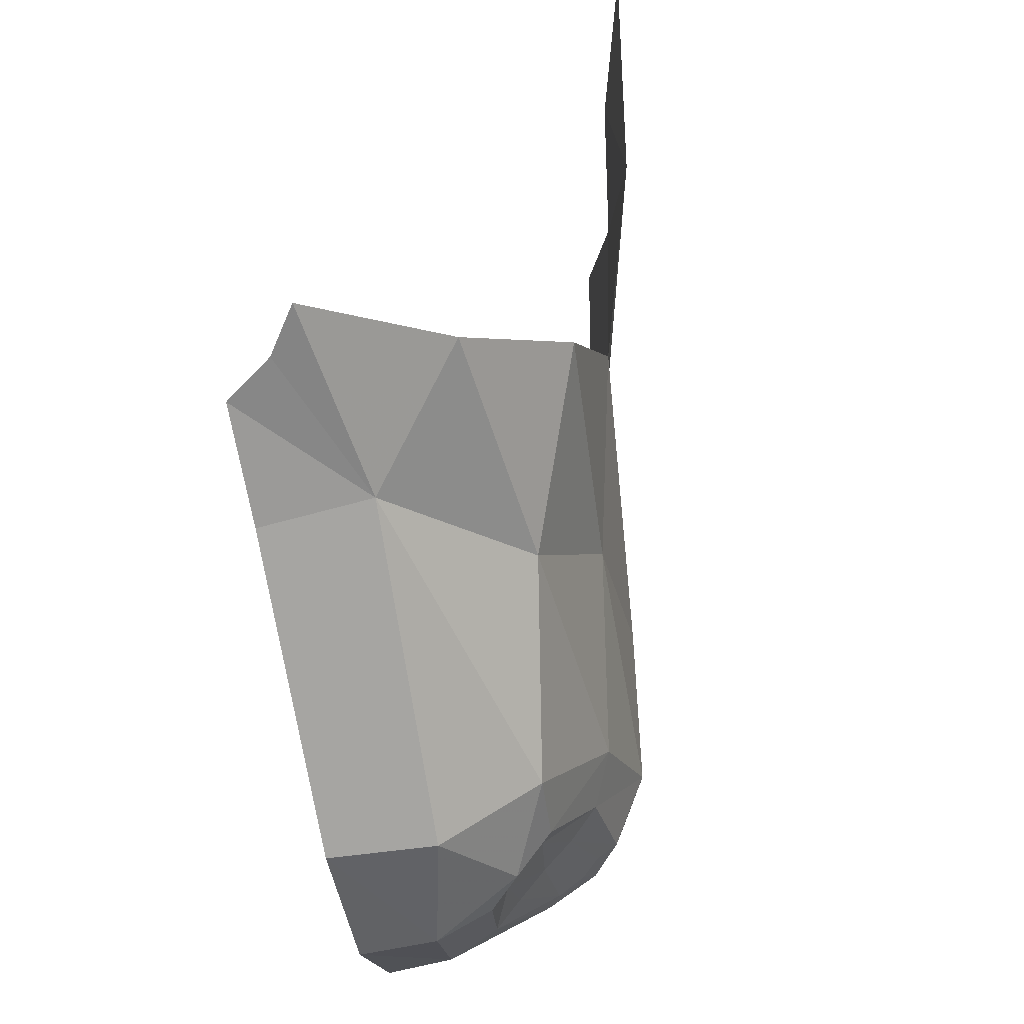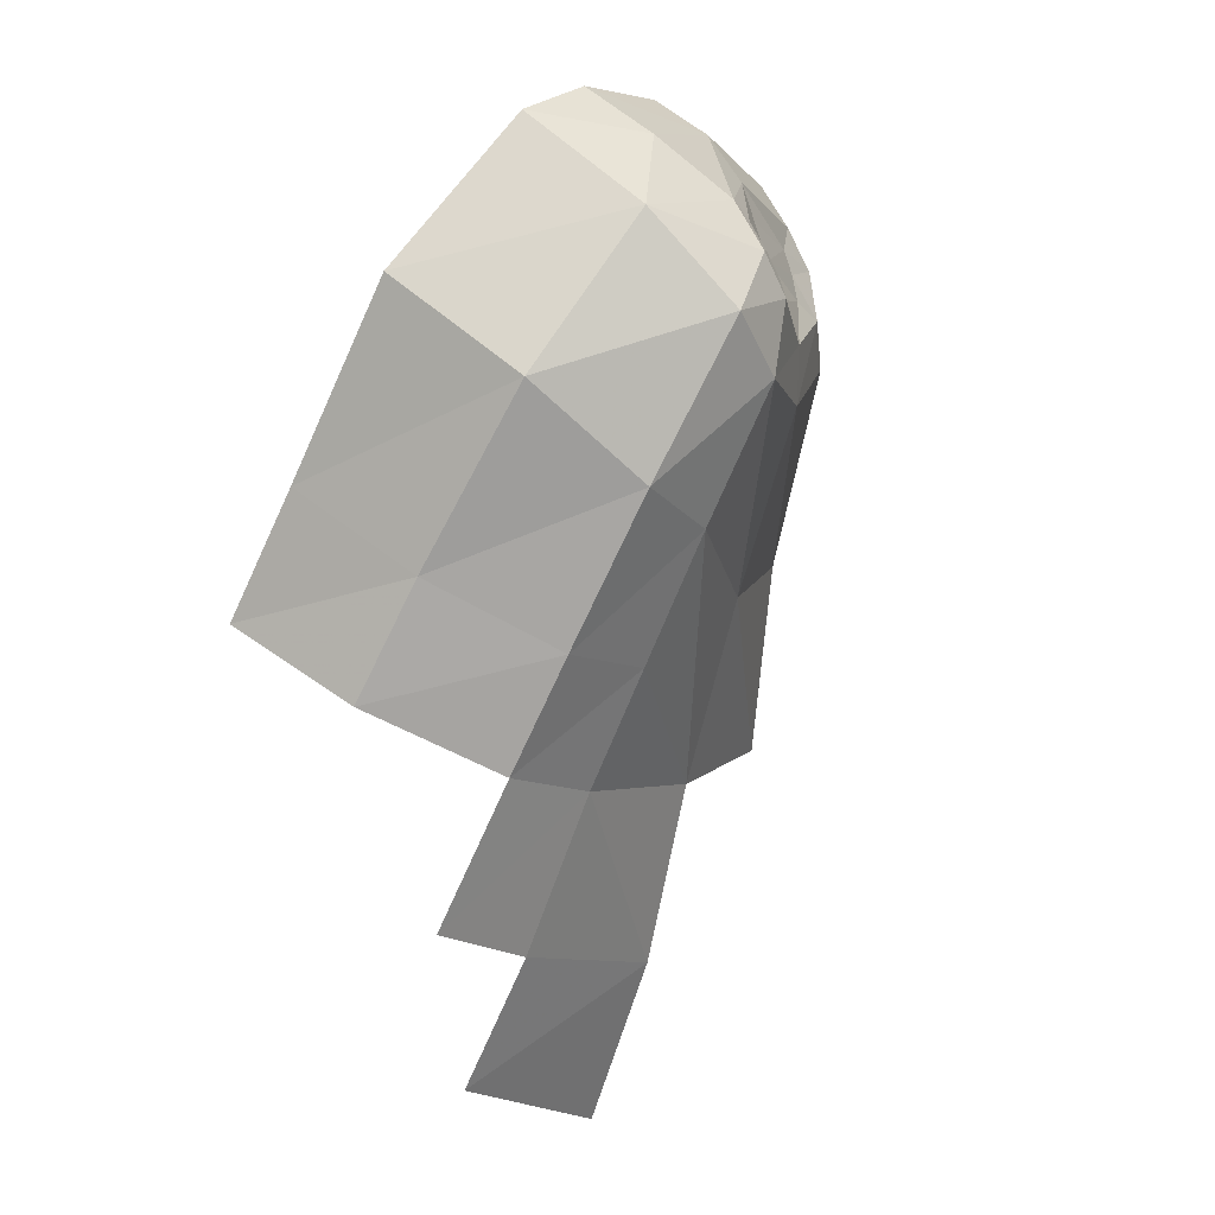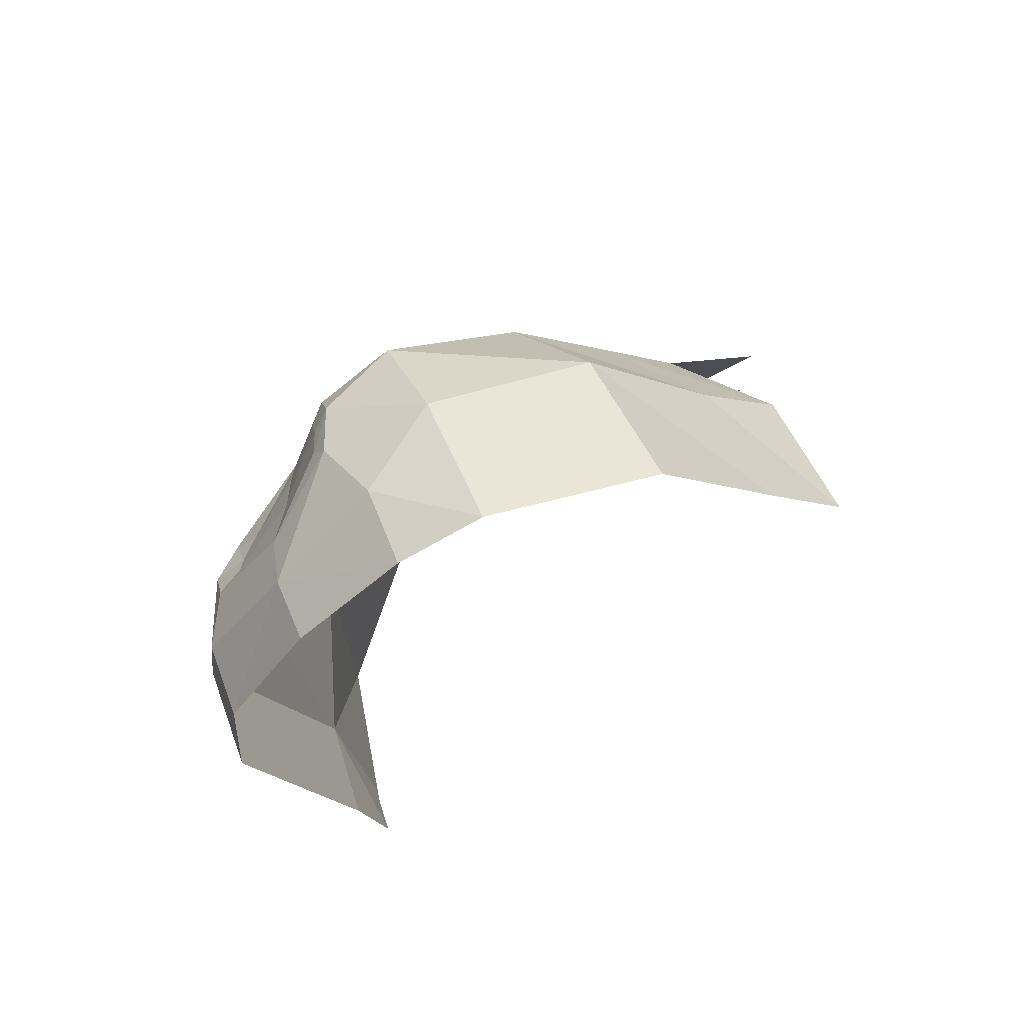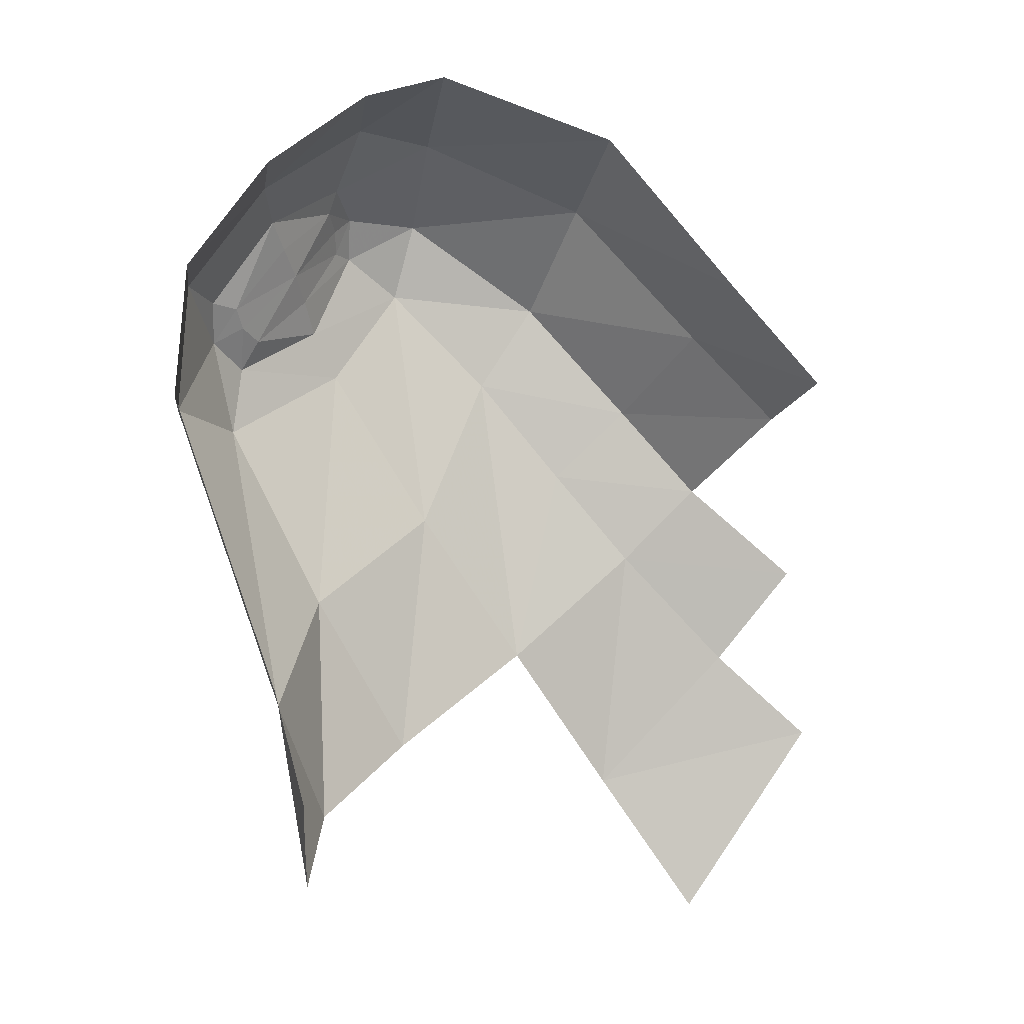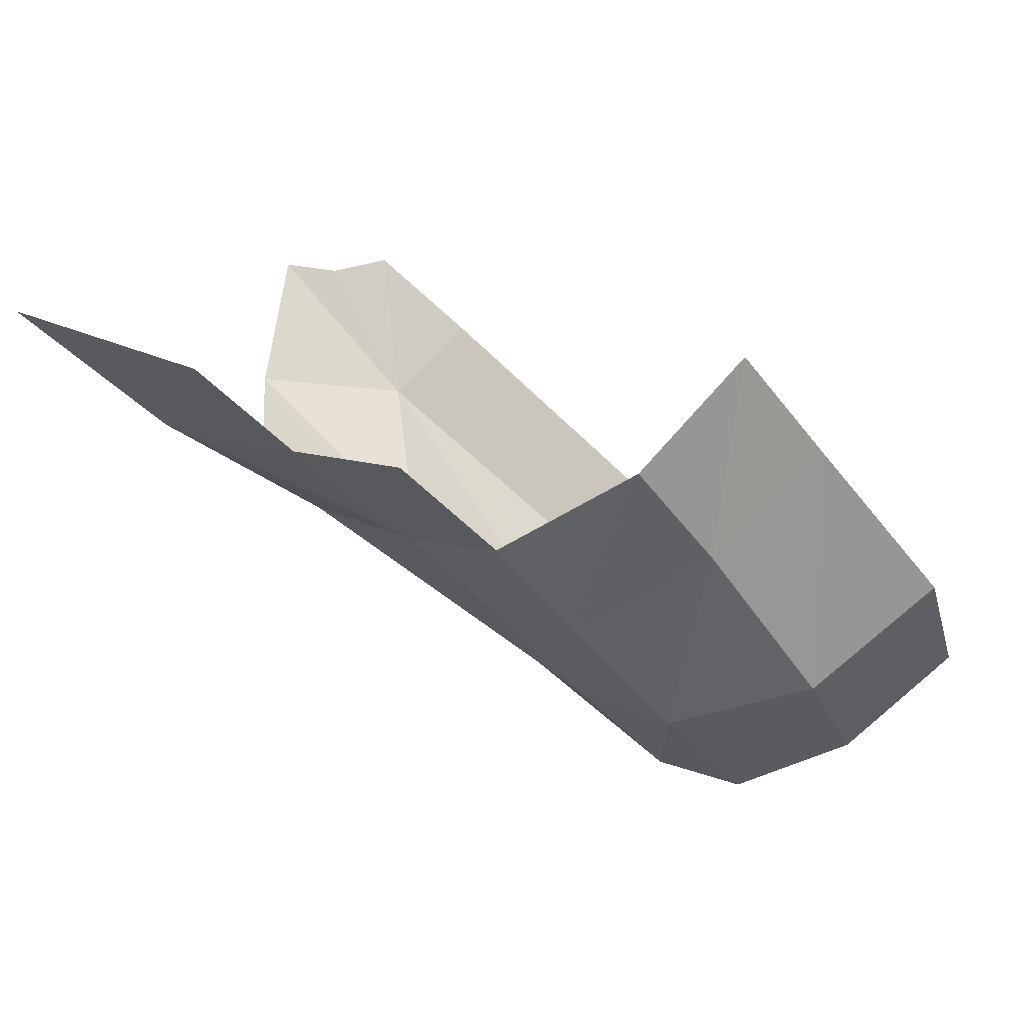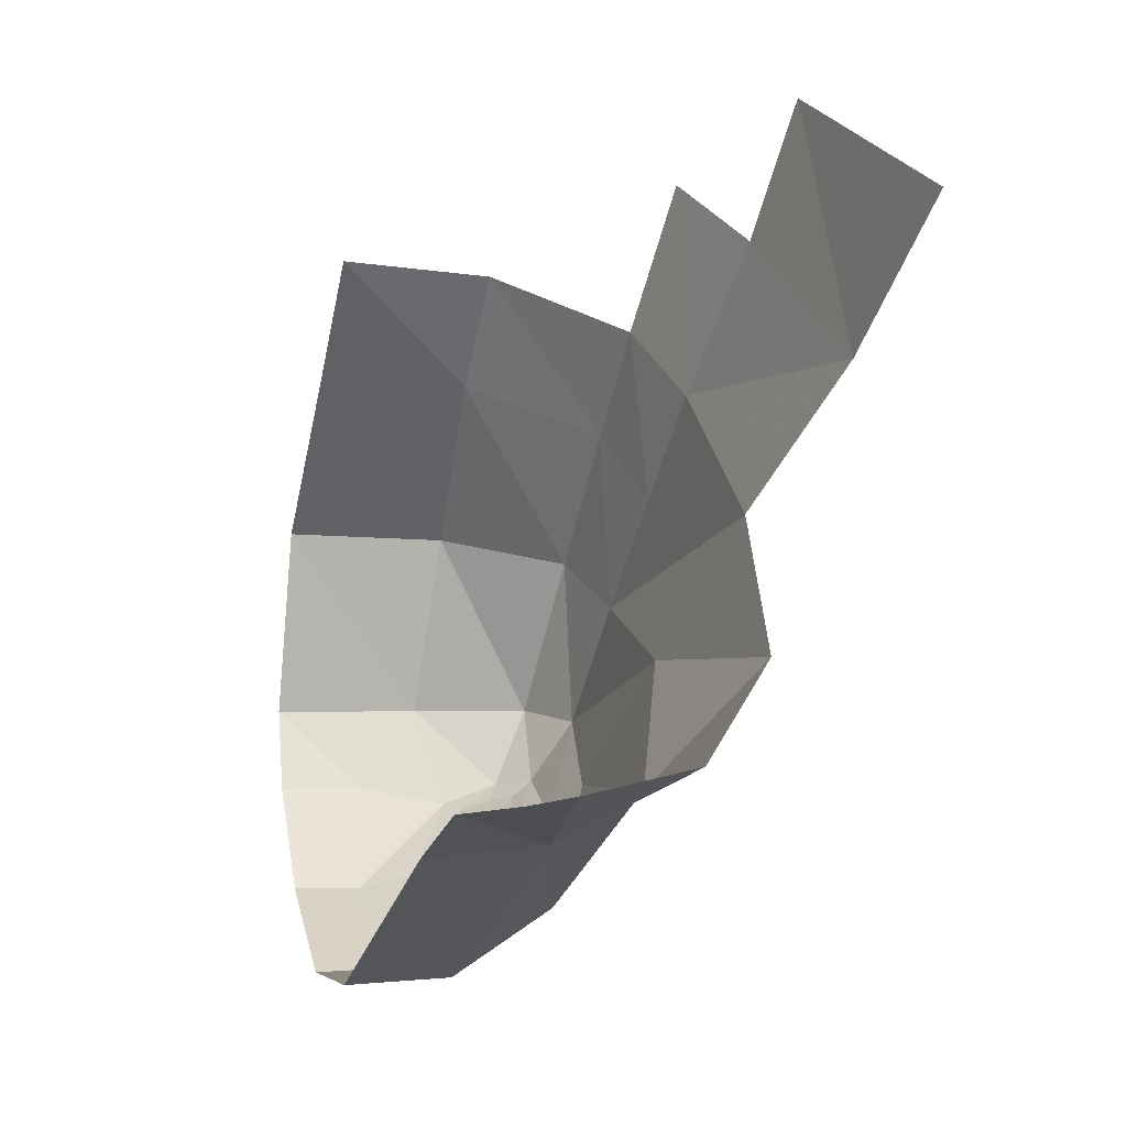
<metadata>
{"format":"obj","ext":"obj","renderer":"f3d","projection":"perspective","resolution":1024,"background":"white","views":[{"elev":-53.3,"azim":10.4,"up":"+Z"},{"elev":51.0,"azim":39.5,"up":"+Y"},{"elev":64.5,"azim":-113.4,"up":"+Y"},{"elev":-10.3,"azim":-100.5,"up":"+Y"},{"elev":76.5,"azim":128.9,"up":"+Z"},{"elev":-7.8,"azim":-16.3,"up":"+Z"}]}
</metadata>
<code>
v 0.1149 -1.036 -4.504
v 0 -1.023 -4.506
v 0 -0.8806 -4.325
v 0.1467 -0.8957 -4.319
v 0.2047 -1.073 -4.482
v 0.1149 -1.036 -4.504
v 0.2844 -0.9744 -4.35
v 0.2844 -0.9744 -4.35
v 0.1149 -1.036 -4.504
v 0.1467 -0.8957 -4.319
v 0 -1.023 -4.506
v 0.1149 -1.036 -4.504
v 0 -1.23 -4.649
v 0 -1.23 -4.649
v 0.1149 -1.036 -4.504
v 0.1328 -1.232 -4.642
v 0.1328 -1.232 -4.642
v 0.1149 -1.036 -4.504
v 0.2047 -1.073 -4.482
v 0.2273 -1.236 -4.592
v 0.2497 -0.8808 -4.171
v 0.2844 -0.9744 -4.35
v 0.1467 -0.8957 -4.319
v 0.2497 -0.8808 -4.171
v 0.1467 -0.8957 -4.319
v 0 -0.8323 -4.176
v 0 -0.8323 -4.176
v 0.1467 -0.8957 -4.319
v 0 -0.8806 -4.325
v 0 -1.477 -4.665
v 0 -1.23 -4.649
v 0.1328 -1.232 -4.642
v 0.1816 -1.462 -4.654
v 0.2273 -1.236 -4.592
v 0.2821 -1.302 -4.587
v 0.1328 -1.232 -4.642
v 0.1328 -1.232 -4.642
v 0.2821 -1.302 -4.587
v 0.1816 -1.462 -4.654
v 0.2273 -1.236 -4.592
v 0.2544 -1.238 -4.545
v 0.2821 -1.302 -4.587
v 0.2821 -1.302 -4.587
v 0.2544 -1.238 -4.545
v 0.2849 -1.267 -4.53
v 0.2531 -1.111 -4.455
v 0.2544 -1.238 -4.545
v 0.2047 -1.073 -4.482
v 0.2047 -1.073 -4.482
v 0.2544 -1.238 -4.545
v 0.2273 -1.236 -4.592
v 0.2531 -1.111 -4.455
v 0.2047 -1.073 -4.482
v 0.3087 -1.014 -4.362
v 0.3087 -1.014 -4.362
v 0.2047 -1.073 -4.482
v 0.2844 -0.9744 -4.35
v 0.3568 -1.036 -4.345
v 0.3087 -1.014 -4.362
v 0.3749 -1.004 -4.314
v 0.3749 -1.004 -4.314
v 0.3087 -1.014 -4.362
v 0.2844 -0.9744 -4.35
v 0.3568 -1.036 -4.345
v 0.3749 -1.004 -4.314
v 0.3887 -1.073 -4.34
v 0.3887 -1.073 -4.34
v 0.3749 -1.004 -4.314
v 0.4246 -1.072 -4.309
v 0.2844 -0.9744 -4.35
v 0.2497 -0.8808 -4.171
v 0.3749 -1.004 -4.314
v 0.3749 -1.004 -4.314
v 0.2497 -0.8808 -4.171
v 0.4333 -0.9928 -4.175
v 0.3568 -1.036 -4.345
v 0.3039 -1.149 -4.427
v 0.3087 -1.014 -4.362
v 0.3087 -1.014 -4.362
v 0.3039 -1.149 -4.427
v 0.2531 -1.111 -4.455
v 0.3579 -1.187 -4.404
v 0.3039 -1.149 -4.427
v 0.3887 -1.073 -4.34
v 0.3887 -1.073 -4.34
v 0.3039 -1.149 -4.427
v 0.3568 -1.036 -4.345
v 0.3225 -1.283 -4.498
v 0.3462 -1.336 -4.527
v 0.2849 -1.267 -4.53
v 0.2849 -1.267 -4.53
v 0.3462 -1.336 -4.527
v 0.2821 -1.302 -4.587
v 0.3579 -1.187 -4.404
v 0.4106 -1.238 -4.379
v 0.3225 -1.283 -4.498
v 0.3225 -1.283 -4.498
v 0.4106 -1.238 -4.379
v 0.3462 -1.336 -4.527
v 0.3887 -1.073 -4.34
v 0.4246 -1.072 -4.309
v 0.3579 -1.187 -4.404
v 0.3579 -1.187 -4.404
v 0.4246 -1.072 -4.309
v 0.4106 -1.238 -4.379
v 0.2849 -1.267 -4.53
v 0.2544 -1.238 -4.545
v 0.3039 -1.149 -4.427
v 0.3225 -1.283 -4.498
v 0.3039 -1.149 -4.427
v 0.2544 -1.238 -4.545
v 0.2531 -1.111 -4.455
v 0.3225 -1.283 -4.498
v 0.3039 -1.149 -4.427
v 0.3579 -1.187 -4.404
v 0.1816 -1.462 -4.654
v 0.2821 -1.302 -4.587
v 0.3532 -1.462 -4.541
v 0.3532 -1.462 -4.541
v 0.2821 -1.302 -4.587
v 0.3462 -1.336 -4.527
v 0.4854 -1.13 -4.205
v 0.4246 -1.072 -4.309
v 0.4333 -0.9928 -4.175
v 0.4333 -0.9928 -4.175
v 0.4246 -1.072 -4.309
v 0.3749 -1.004 -4.314
v 0.4484 -1.318 -4.33
v 0.4106 -1.238 -4.379
v 0.4854 -1.13 -4.205
v 0.4854 -1.13 -4.205
v 0.4106 -1.238 -4.379
v 0.4246 -1.072 -4.309
v 0.3532 -1.462 -4.541
v 0.3462 -1.336 -4.527
v 0.4484 -1.318 -4.33
v 0.4484 -1.318 -4.33
v 0.3462 -1.336 -4.527
v 0.4106 -1.238 -4.379
v 0.1908 -2.018 -4.453
v 0.1816 -1.462 -4.654
v 0.3532 -1.462 -4.541
v 0.3532 -1.462 -4.541
v 0.4061 -1.791 -4.361
v 0.1908 -2.018 -4.453
v 0.1816 -1.462 -4.654
v 0.1908 -2.018 -4.453
v 0 -2.008 -4.473
v 0 -1.477 -4.665
v 0.4061 -1.791 -4.361
v 0.3532 -1.462 -4.541
v 0.4484 -1.318 -4.33
v 0.4484 -1.318 -4.33
v 0.4885 -1.603 -4.137
v 0.4061 -1.791 -4.361
v 0.5026 -1.308 -4.016
v 0.4854 -1.13 -4.205
v 0.4647 -1.152 -3.92
v 0.4647 -1.152 -3.92
v 0.4854 -1.13 -4.205
v 0.4333 -0.9928 -4.175
v 0.4885 -1.603 -4.137
v 0.4484 -1.318 -4.33
v 0.4854 -1.13 -4.205
v 0.4854 -1.13 -4.205
v 0.5026 -1.308 -4.016
v 0.4885 -1.603 -4.137
v 0 -0.8323 -4.176
v 0 -0.9362 -3.853
v 0.2497 -0.8808 -4.171
v 0.2497 -0.8808 -4.171
v 0 -0.9362 -3.853
v 0.2709 -0.9929 -3.861
v 0.4647 -1.152 -3.92
v 0.4333 -0.9928 -4.175
v 0.2709 -0.9929 -3.861
v 0.2709 -0.9929 -3.861
v 0.4333 -0.9928 -4.175
v 0.2497 -0.8808 -4.171
v 0.5026 -1.308 -4.016
v 0.5125 -1.496 -3.854
v 0.5481 -1.873 -3.932
v 0.4647 -1.152 -3.92
v 0.4685 -1.363 -3.72
v 0.5026 -1.308 -4.016
v 0.5026 -1.308 -4.016
v 0.4685 -1.363 -3.72
v 0.5125 -1.496 -3.854
v 0.2709 -0.9929 -3.861
v 0.2516 -1.252 -3.623
v 0.4647 -1.152 -3.92
v 0.4647 -1.152 -3.92
v 0.2516 -1.252 -3.623
v 0.4685 -1.363 -3.72
v 0 -0.9362 -3.853
v 0 -1.216 -3.612
v 0.2709 -0.9929 -3.861
v 0.2709 -0.9929 -3.861
v 0 -1.216 -3.612
v 0.2516 -1.252 -3.623
v 0.254 -1.414 -3.461
v 0.2516 -1.252 -3.623
v 0 -1.399 -3.448
v 0 -1.399 -3.448
v 0.2516 -1.252 -3.623
v 0 -1.216 -3.612
v 0.4721 -1.526 -3.57
v 0.4685 -1.363 -3.72
v 0.254 -1.414 -3.461
v 0.254 -1.414 -3.461
v 0.4685 -1.363 -3.72
v 0.2516 -1.252 -3.623
v 0.523 -1.665 -3.704
v 0.5125 -1.496 -3.854
v 0.4721 -1.526 -3.57
v 0.4721 -1.526 -3.57
v 0.5125 -1.496 -3.854
v 0.4685 -1.363 -3.72
v 0.5481 -1.873 -3.932
v 0.4885 -1.603 -4.137
v 0.5026 -1.308 -4.016
v 0.5481 -1.873 -3.932
v 0.5125 -1.496 -3.854
v 0.523 -1.665 -3.704
v 0.5151 -2.066 -4.175
v 0.4061 -1.791 -4.361
v 0.4885 -1.603 -4.137
v 0.4885 -1.603 -4.137
v 0.5481 -1.873 -3.932
v 0.5151 -2.066 -4.175
v 0.1908 -2.018 -4.453
v 0.4061 -1.791 -4.361
v 0.3583 -2.216 -4.348
v 0.3583 -2.216 -4.348
v 0.4061 -1.791 -4.361
v 0.5151 -2.066 -4.175
v 0.659 -2.385 -3.538
v 0.6274 -2.126 -3.732
v 0.5859 -2.022 -3.302
v 0.5859 -2.022 -3.302
v 0.6274 -2.126 -3.732
v 0.5625 -1.867 -3.491
v 0.1908 -2.018 -4.453
v 0.3583 -2.216 -4.348
v 0.1356 -2.35 -4.398
v 0.1356 -2.35 -4.398
v 0.08295 -2.271 -4.408
v 0.1908 -2.018 -4.453
v 0 -2.008 -4.473
v 0.1908 -2.018 -4.453
v 0 -2.21 -4.418
v 0 -2.21 -4.418
v 0.1908 -2.018 -4.453
v 0.08295 -2.271 -4.408
v 0.6274 -2.126 -3.732
v 0.5481 -1.873 -3.932
v 0.523 -1.665 -3.704
v 0.523 -1.665 -3.704
v 0.5625 -1.867 -3.491
v 0.6274 -2.126 -3.732
v 0.5003 -1.691 -3.355
v 0.5625 -1.867 -3.491
v 0.523 -1.665 -3.704
v 0.4721 -1.526 -3.57
g mesh7453519
f 1 2 3
f 3 4 1
f 5 6 7
f 8 9 10
f 11 12 13
f 14 15 16
f 17 18 19
f 19 20 17
f 21 22 23
f 24 25 26
f 27 28 29
f 30 31 32
f 32 33 30
f 34 35 36
f 37 38 39
f 40 41 42
f 43 44 45
f 46 47 48
f 49 50 51
f 52 53 54
f 55 56 57
f 58 59 60
f 61 62 63
f 64 65 66
f 67 68 69
f 70 71 72
f 73 74 75
f 76 77 78
f 79 80 81
f 82 83 84
f 85 86 87
f 88 89 90
f 91 92 93
f 94 95 96
f 97 98 99
f 100 101 102
f 103 104 105
f 106 107 108
f 108 109 106
f 110 111 112
f 113 114 115
f 116 117 118
f 119 120 121
f 122 123 124
f 125 126 127
f 128 129 130
f 131 132 133
f 134 135 136
f 137 138 139
f 140 141 142
f 143 144 145
f 146 147 148
f 148 149 146
f 150 151 152
f 153 154 155
f 156 157 158
f 159 160 161
f 162 163 164
f 165 166 167
f 168 169 170
f 171 172 173
f 174 175 176
f 177 178 179
f 180 181 182
f 183 184 185
f 186 187 188
f 189 190 191
f 192 193 194
f 195 196 197
f 198 199 200
f 201 202 203
f 204 205 206
f 207 208 209
f 210 211 212
f 213 214 215
f 216 217 218
f 219 220 221
f 222 223 224
f 225 226 227
f 228 229 230
f 231 232 233
f 234 235 236
f 237 238 239
f 240 241 242
f 243 244 245
f 246 247 248
f 249 250 251
f 252 253 254
f 255 256 257
f 258 259 260
f 261 262 263
f 263 264 261

</code>
